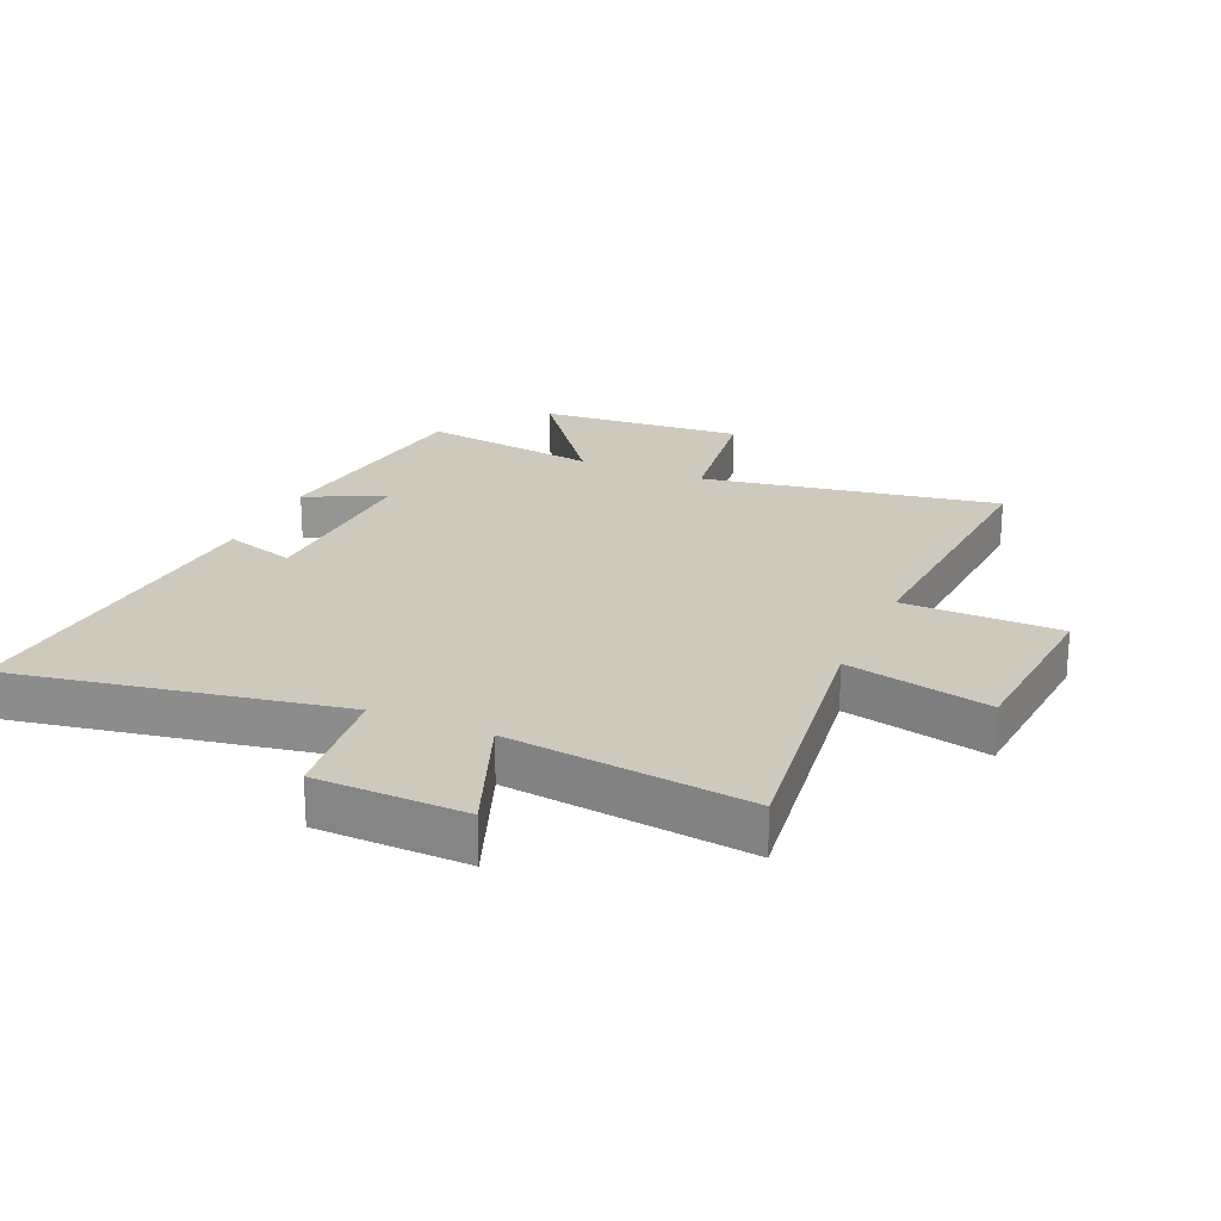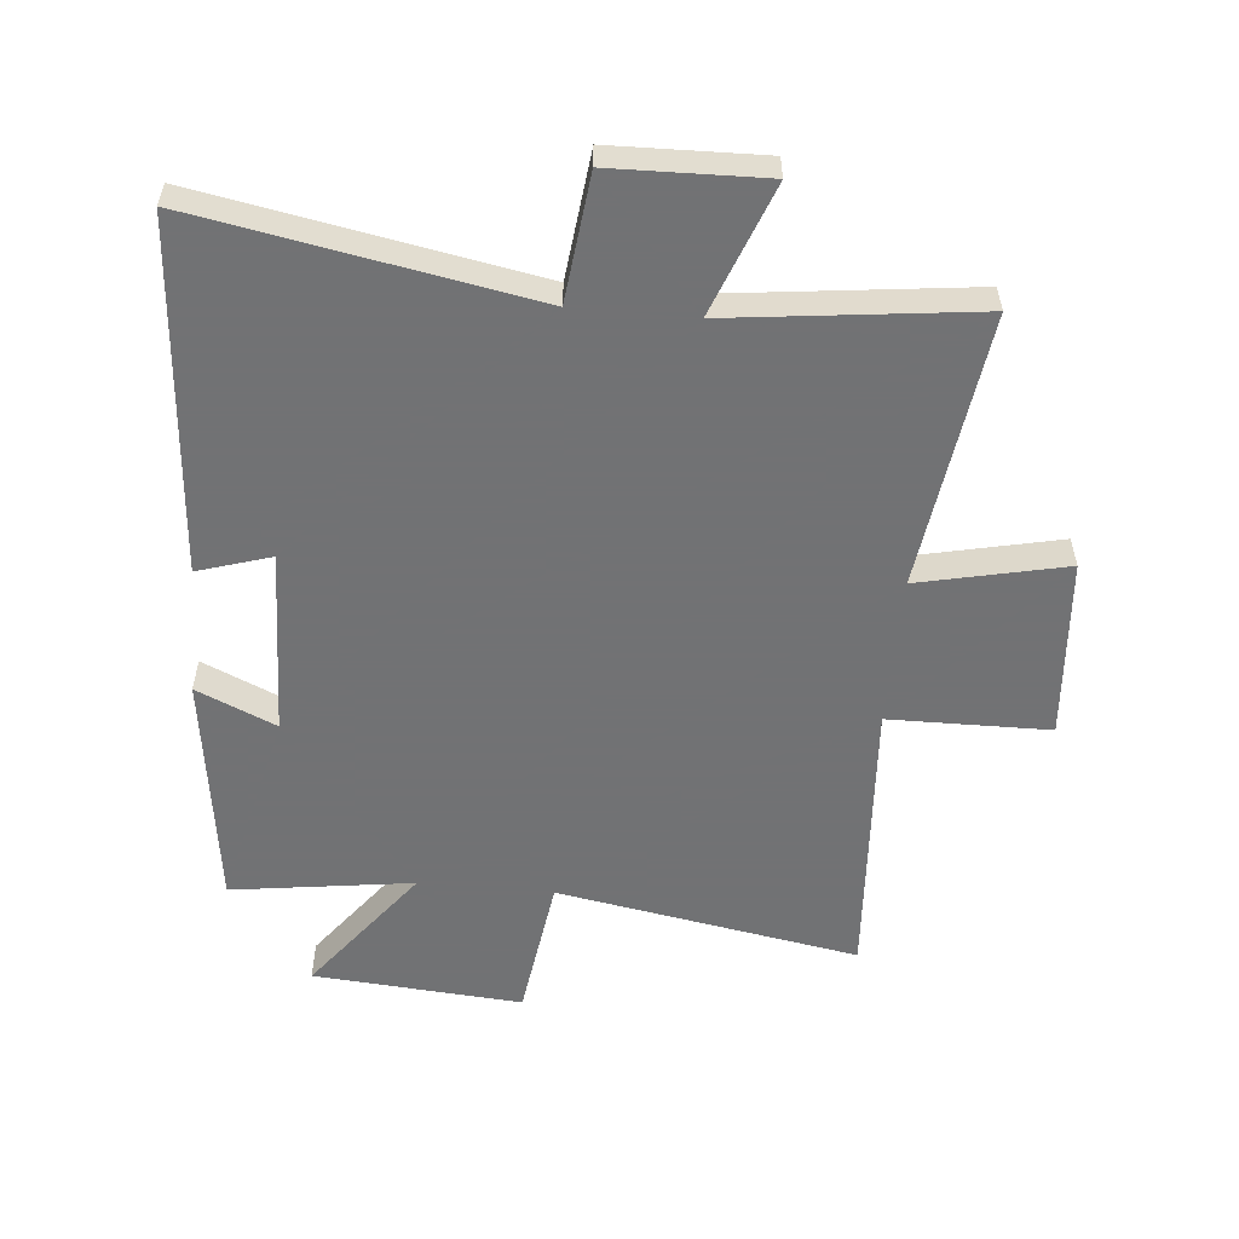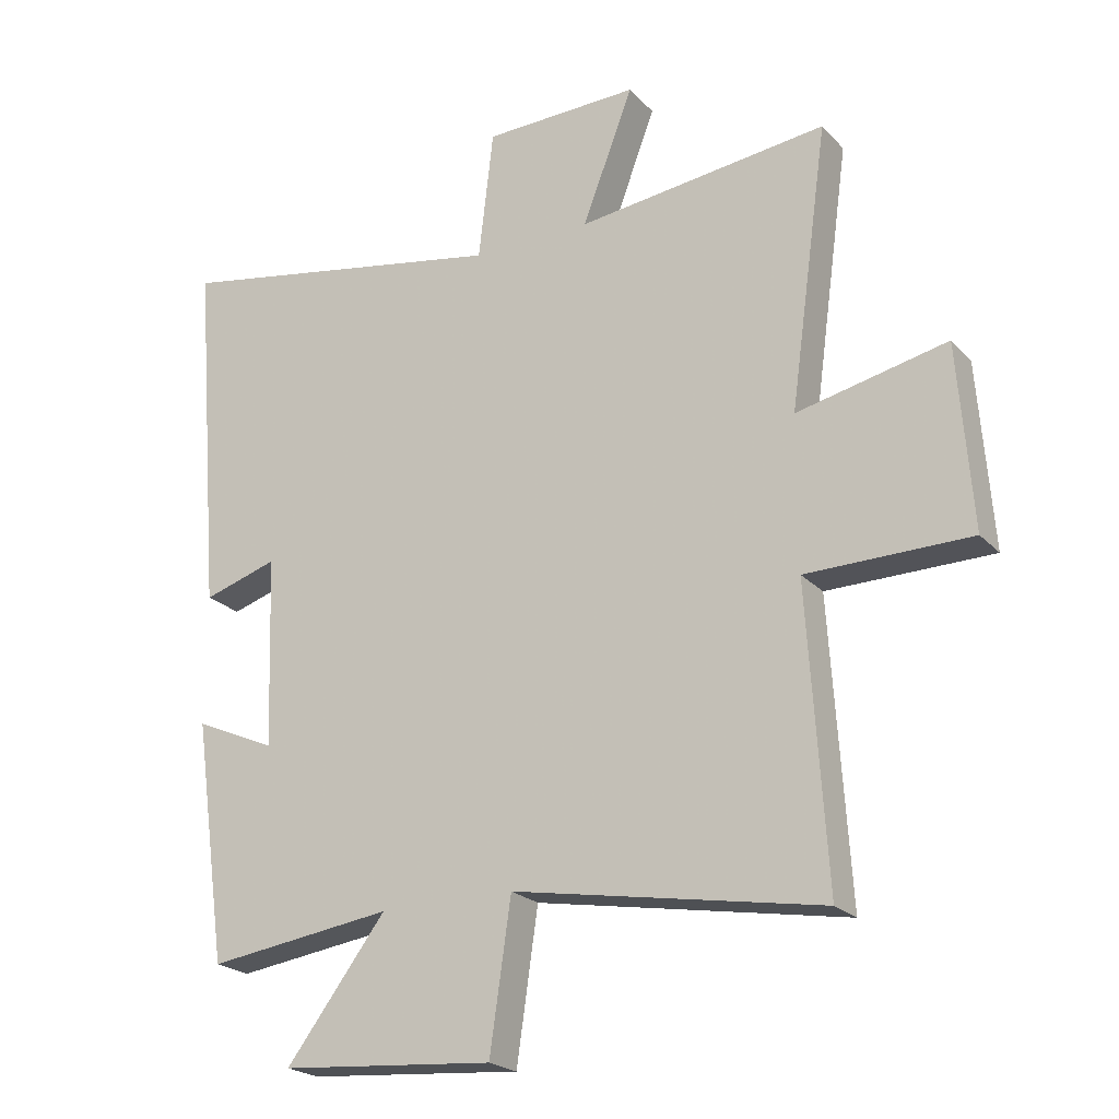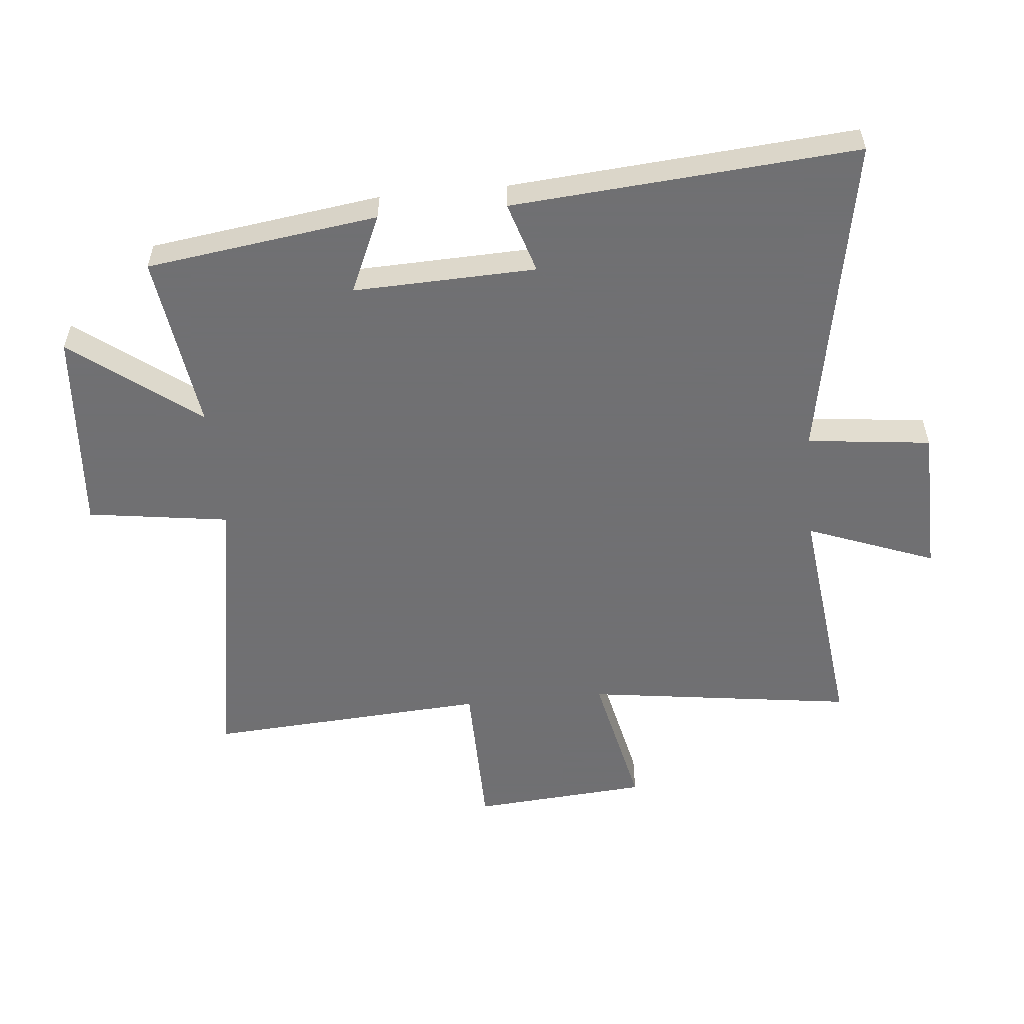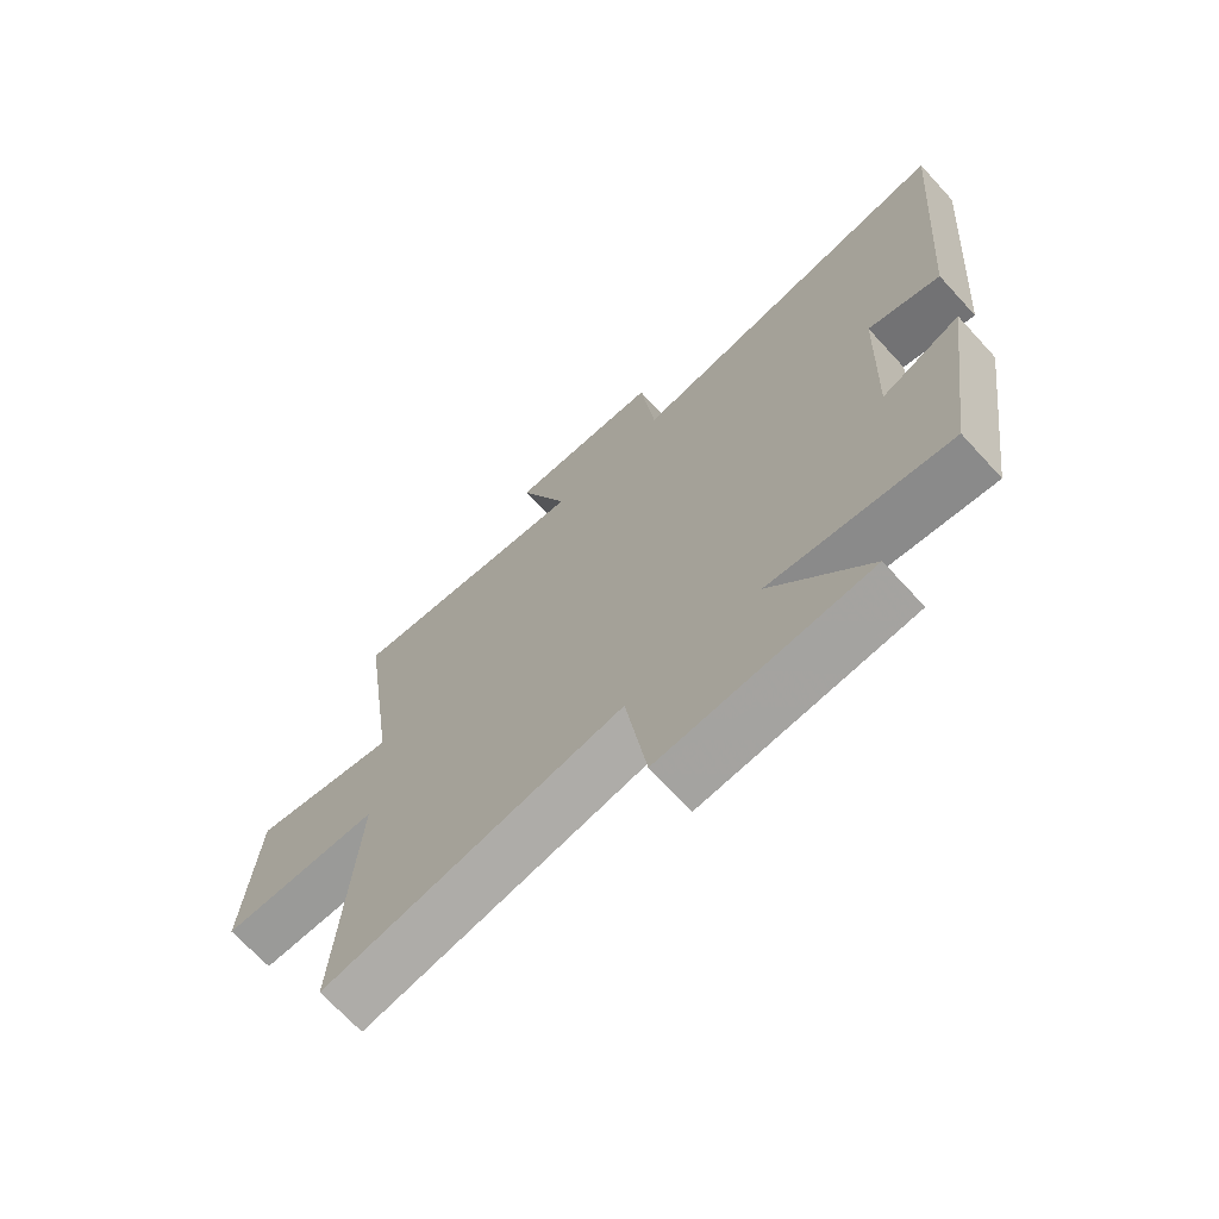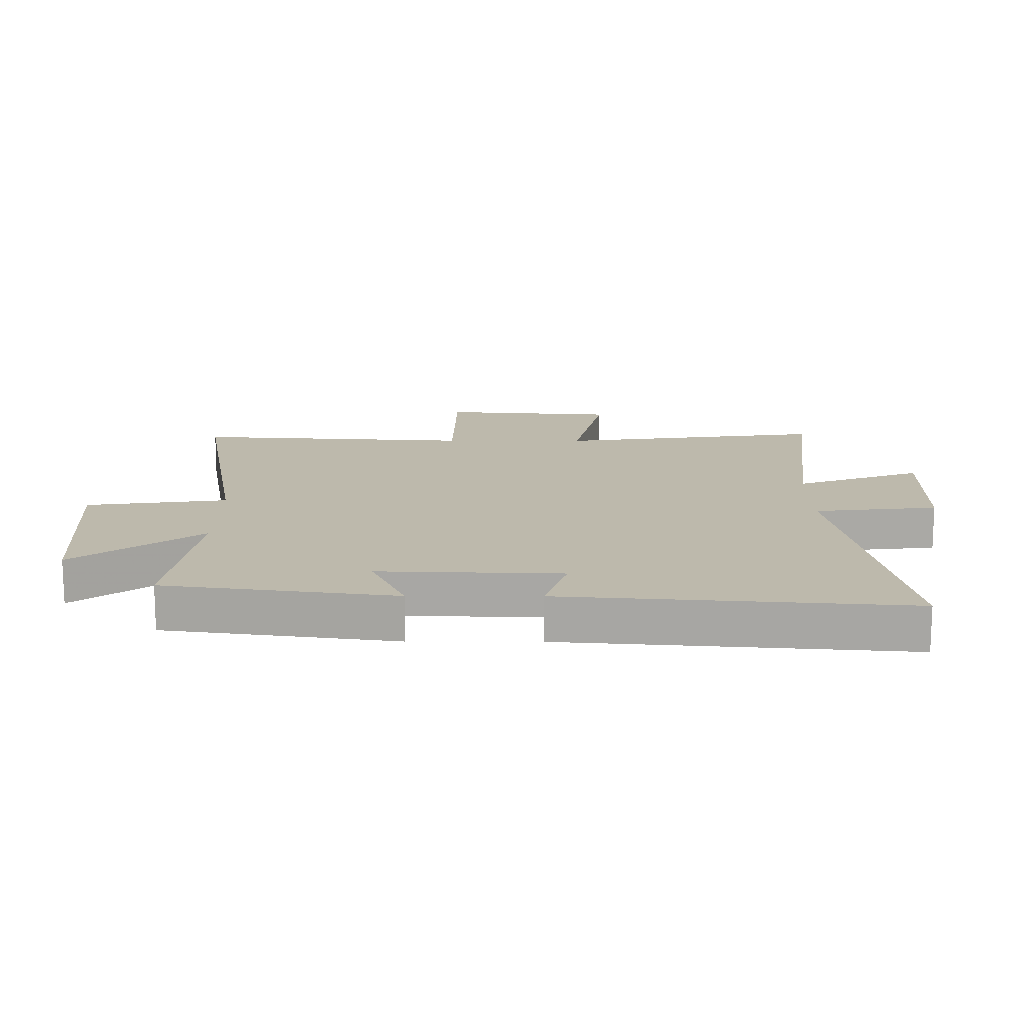
<metadata>
{"format":"obj","ext":"obj","renderer":"f3d","projection":"perspective","resolution":1024,"background":"white","views":[{"elev":22.7,"azim":23.8,"up":"+Y"},{"elev":-55.6,"azim":-5.2,"up":"+Y"},{"elev":-22.2,"azim":30.7,"up":"+Z"},{"elev":-55.0,"azim":-84.5,"up":"+Y"},{"elev":-69.7,"azim":-137.4,"up":"+Z"},{"elev":15.0,"azim":-89.7,"up":"+Y"}]}
</metadata>
<code>
v 0.56 0.07 0.546
v 0.5 0.07 0.11
v 0.733 0.07 0.161
v 0.755 0.07 -0.125
v 0.5 0.07 -0.128
v 0.529 0.07 -0.584
v 0.05 0.07 -0.5
v 0.017 0.07 -0.73
v -0.315 0.07 -0.704
v -0.16 0.07 -0.5
v -0.448 0.07 -0.54
v -0.5 0.07 -0.165
v -0.374 0.07 -0.221
v -0.384 0.07 0.075
v -0.5 0.07 0.039
v -0.544 0.07 0.597
v -0.016 0.07 0.5
v 0.007 0.07 0.701
v 0.249 0.07 0.707
v 0.17 0.07 0.5
v 0.56 0 0.546
v 0.5 0 0.11
v 0.733 0 0.161
v 0.755 0 -0.125
v 0.5 0 -0.128
v 0.529 0 -0.584
v 0.05 0 -0.5
v 0.017 0 -0.73
v -0.315 0 -0.704
v -0.16 0 -0.5
v -0.448 0 -0.54
v -0.5 0 -0.165
v -0.374 0 -0.221
v -0.384 0 0.075
v -0.5 0 0.039
v -0.544 0 0.597
v -0.016 0 0.5
v 0.007 0 0.701
v 0.249 0 0.707
v 0.17 0 0.5
f 17 18 19 20
f 14 15 16 17
f 13 14 17 20
f 10 11 12 13
f 10 13 20 1
f 7 8 9 10
f 5 6 7
f 5 7 10
f 2 3 4 5
f 2 5 10
f 1 2 10
f 40 39 38 37
f 37 36 35 34
f 40 37 34 33
f 33 32 31 30
f 21 40 33 30
f 30 29 28 27
f 27 26 25
f 30 27 25
f 25 24 23 22
f 30 25 22
f 30 22 21
f 1 21 22 2
f 2 22 23 3
f 3 23 24 4
f 4 24 25 5
f 5 25 26 6
f 6 26 27 7
f 7 27 28 8
f 8 28 29 9
f 9 29 30 10
f 10 30 31 11
f 11 31 32 12
f 12 32 33 13
f 13 33 34 14
f 14 34 35 15
f 15 35 36 16
f 16 36 37 17
f 17 37 38 18
f 18 38 39 19
f 19 39 40 20
f 20 40 21 1

</code>
